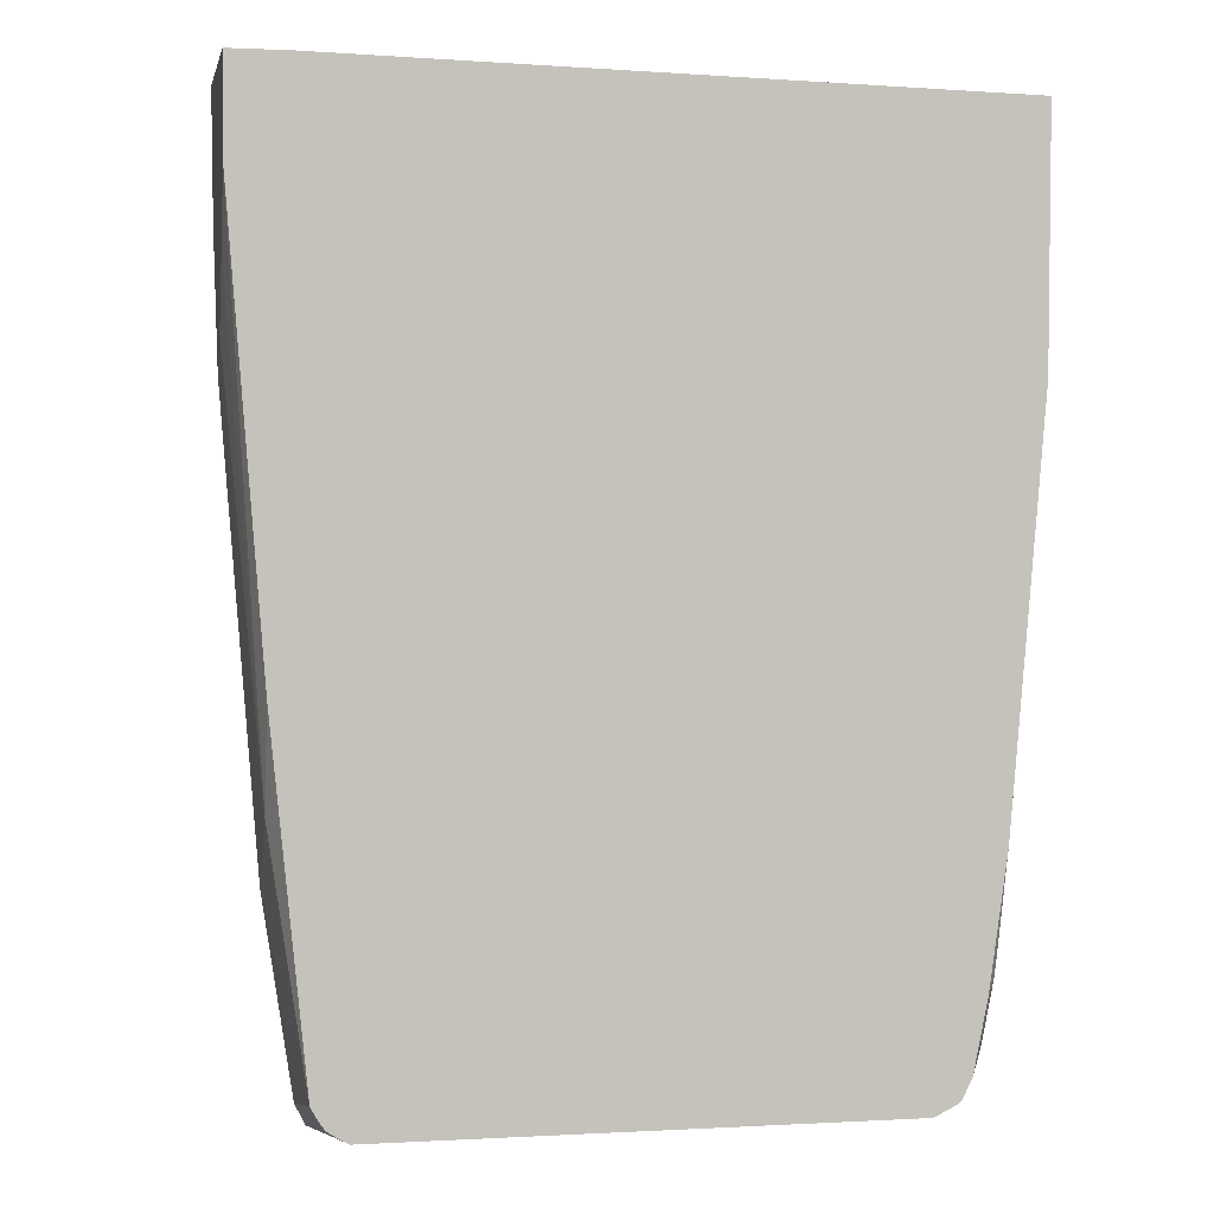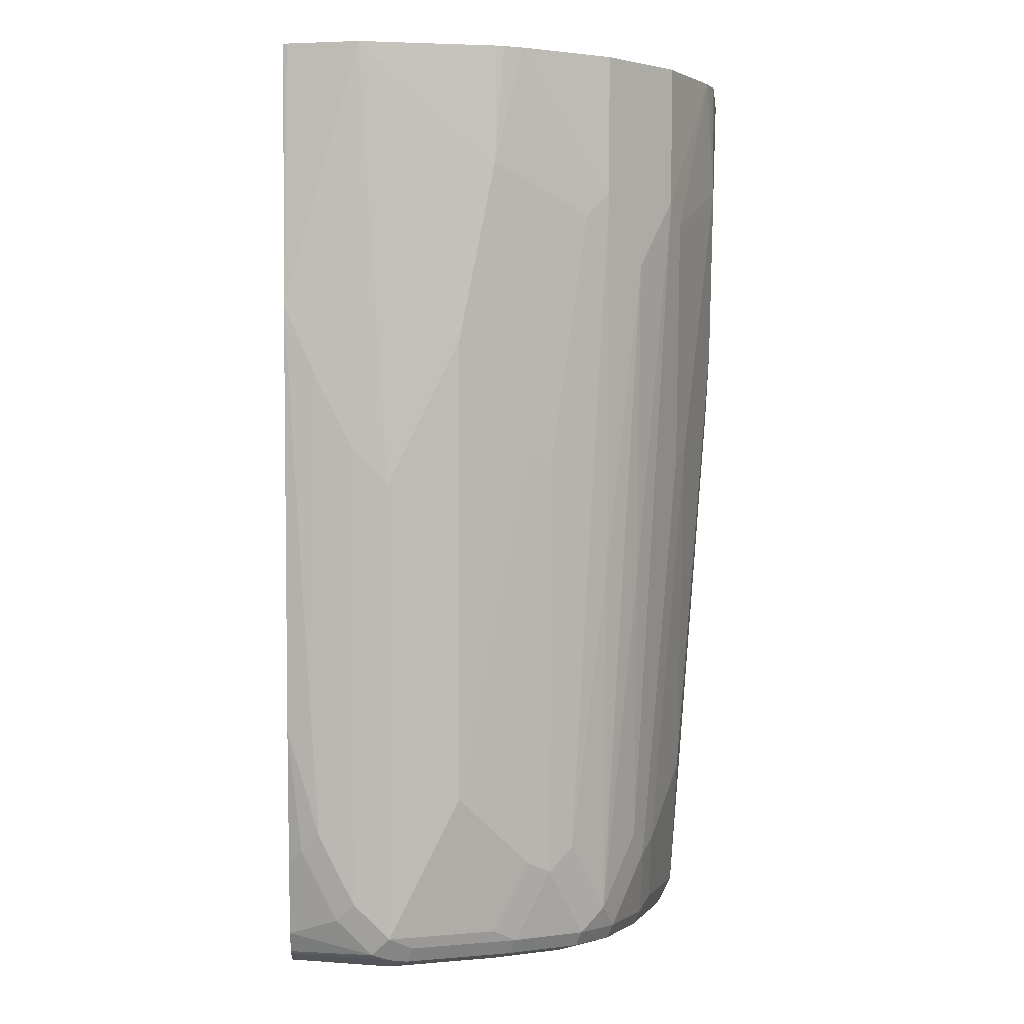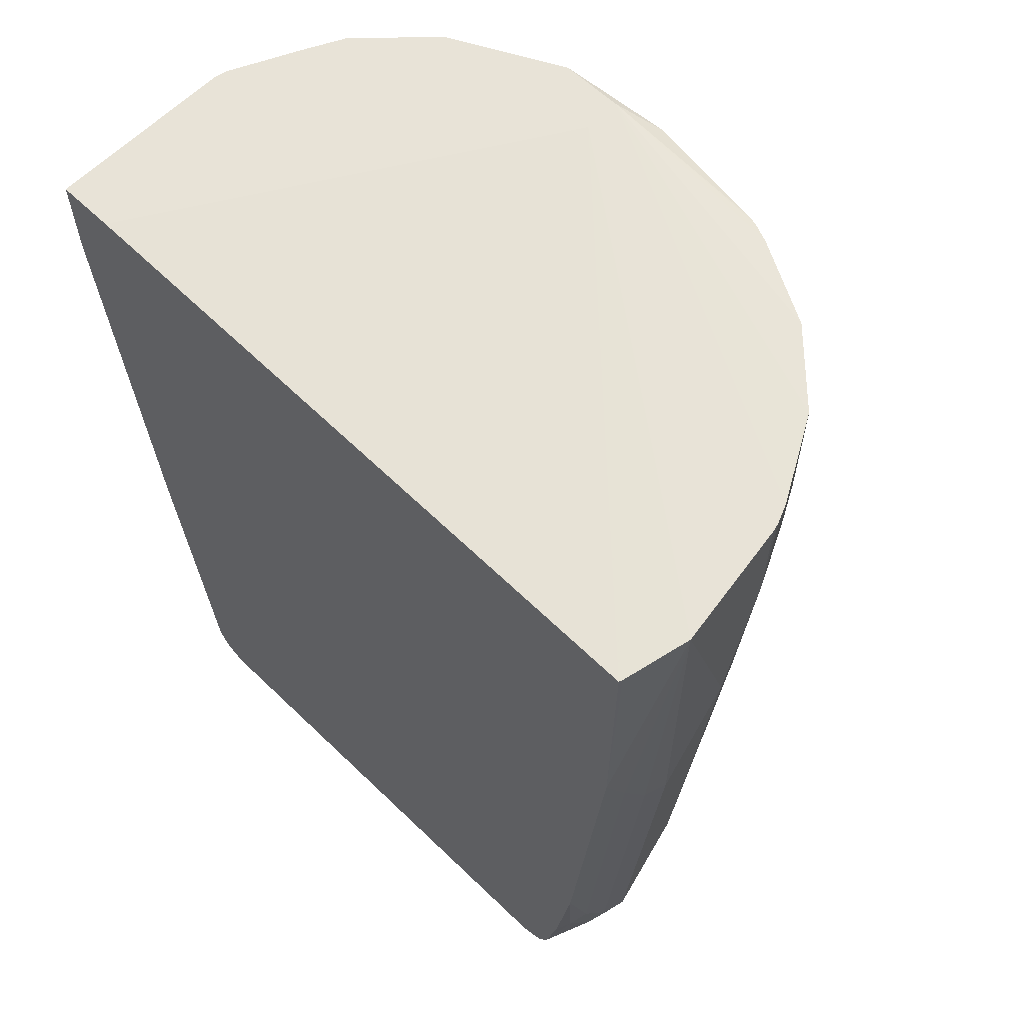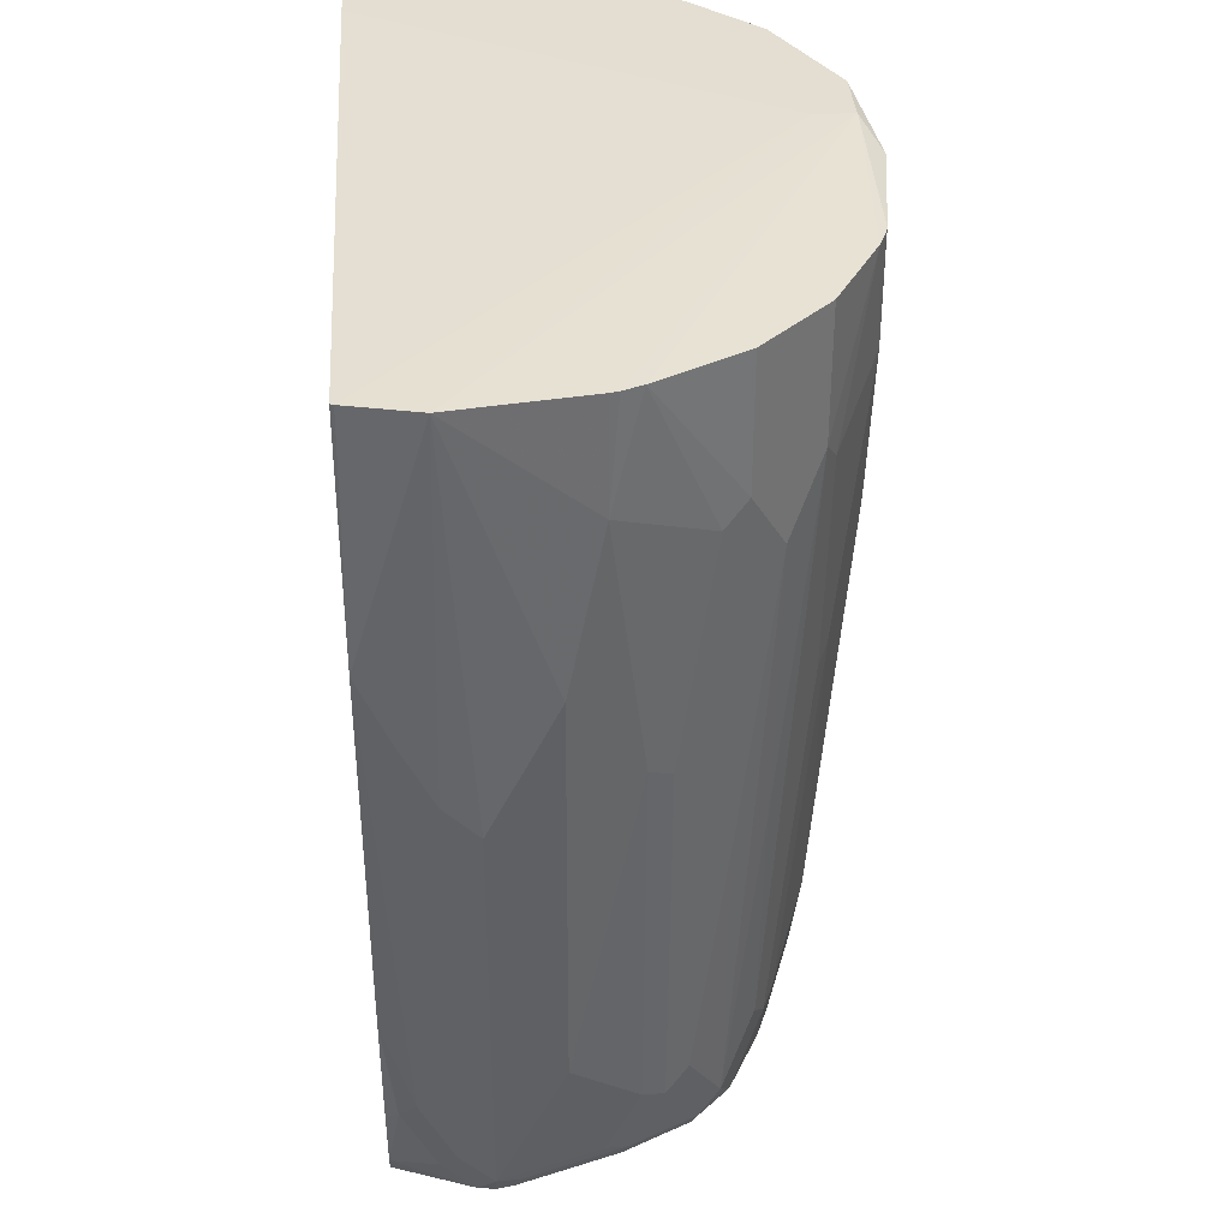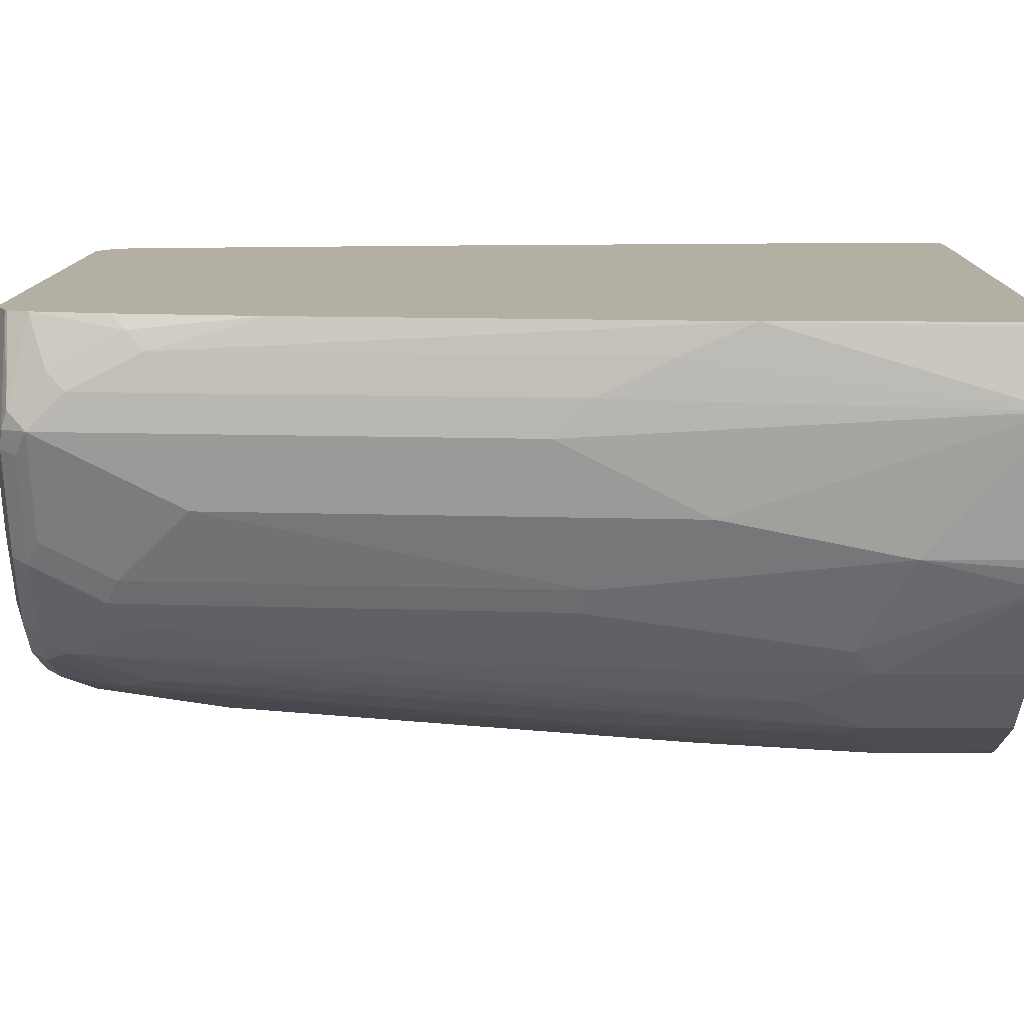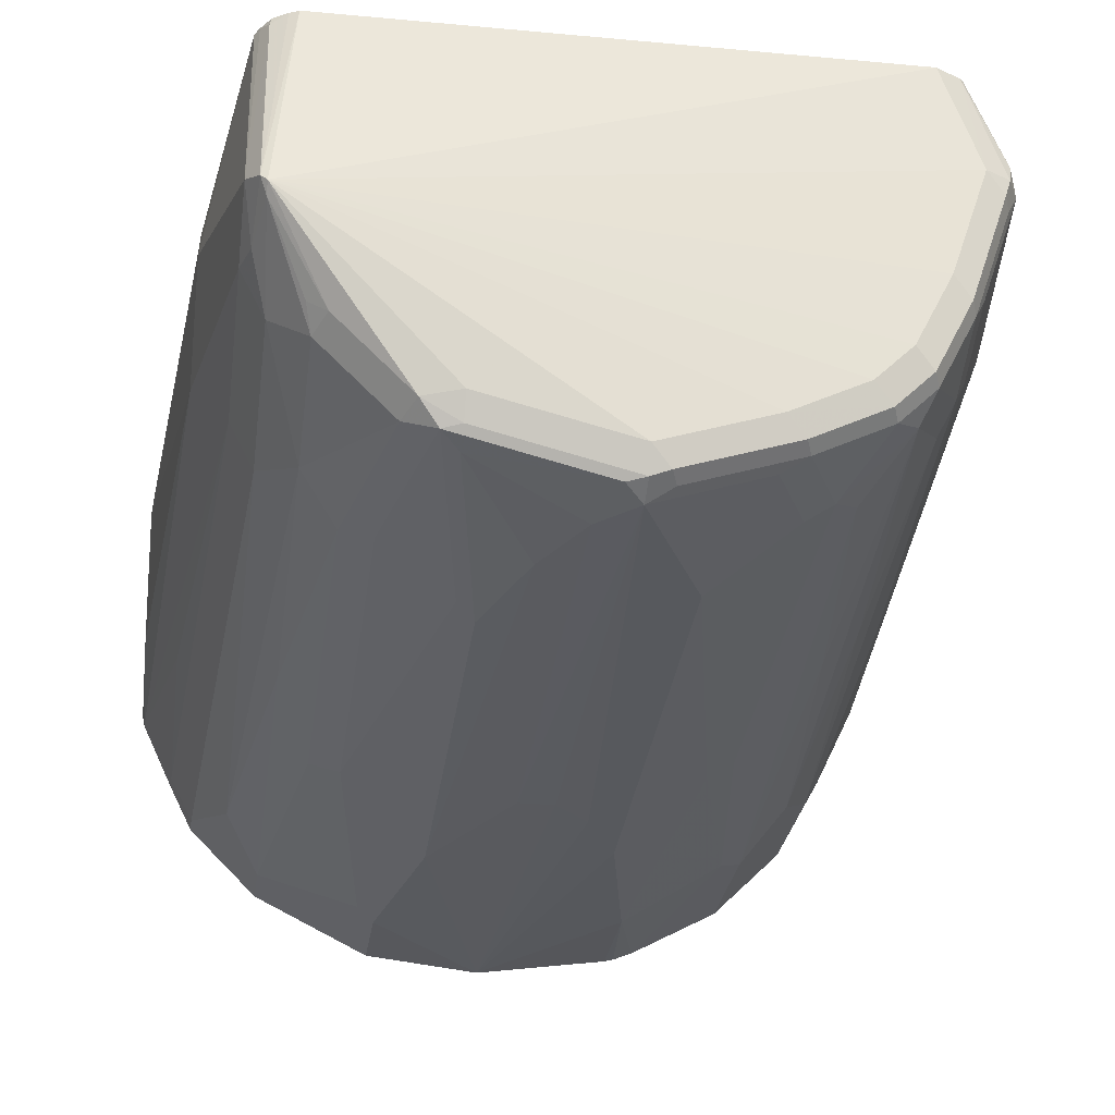
<metadata>
{"format":"obj","ext":"obj","renderer":"f3d","projection":"perspective","resolution":1024,"background":"white","views":[{"elev":1.8,"azim":-11.3,"up":"+Y"},{"elev":1.4,"azim":88.0,"up":"+Y"},{"elev":61.5,"azim":44.4,"up":"+Y"},{"elev":36.0,"azim":86.1,"up":"+Y"},{"elev":11.2,"azim":90.3,"up":"+Z"},{"elev":-28.6,"azim":-7.9,"up":"+Z"}]}
</metadata>
<code>
v 0.05716 0.1929 -0.8715
v 0.05716 0.1929 -0.8943
v 0.01986 0.1929 -0.8943
v 0.084 0.1834 -0.9051
v 0.159 0.1834 -0.8943
v 0.159 0.1192 -0.8943
v 0.1641 0.1834 -0.893
v 0.1753 0.1834 -0.8885
v 0.212 0.09274 -0.8678
v 0.2252 0.106 -0.8612
v 0.2252 0.1834 -0.8612
v 0.265 0.1834 -0.8214
v 0.2922 0.1834 -0.7715
v 0.2968 0.1834 -0.7603
v 0.2981 0.1192 -0.7552
v 0.2981 0.1834 -0.7552
v 0.3089 0.1834 -0.6802
v 0.2998 0.1834 -0.6405
v 0.2981 0.03974 -0.6384
v 0.299 0.1834 -0.6384
v -0.08568 0.1929 -0.6384
v -0.05962 -0.3378 -0.6384
v -0.1192 0.1929 -0.6384
v -0.08611 0.1929 -0.8214
v -0.04636 0.1929 -0.8612
v -0.06623 0.1192 -0.8413
v -0.04636 0.159 -0.8612
v 0.01986 0.1391 -0.8943
v 0.009934 0.1291 -0.8893
v -0.009941 -0.009946 -0.8695
v 0.03974 0.03973 -0.8943
v 0.07951 -0.03975 -0.8943
v 0.07951 -0.2981 -0.8744
v 0.05962 -0.2583 -0.8744
v 0.01986 -0.3179 -0.8546
v 0.03974 -0.1987 -0.8744
v 0.02981 -0.2086 -0.8695
v 0.009934 -0.3279 -0.8496
v 0.08944 -0.3279 -0.8695
v 0.09938 -0.318 -0.8744
v 0.09938 -0.03975 -0.8943
v 0.1193 -0.01991 -0.8943
v 0.1391 0.01984 -0.8943
v 0.1391 -0.2385 -0.8744
v 0.159 -0.318 -0.8546
v 0.1789 -0.2782 -0.8546
v 0.1789 -0.03975 -0.8744
v 0.1921 -0.04638 -0.8678
v 0.1921 -0.2848 -0.8479
v 0.2053 -0.2716 -0.8413
v 0.2252 -0.3113 -0.8214
v 0.2252 -0.1126 -0.8413
v 0.2451 0.06621 -0.8413
v 0.265 0.106 -0.8214
v 0.2451 -0.1126 -0.8214
v 0.2451 -0.2716 -0.8016
v 0.2517 -0.2848 -0.7883
v 0.2318 -0.3246 -0.8082
v 0.2517 -0.3246 -0.7685
v 0.2584 -0.2782 -0.7751
v 0.2716 -0.04638 -0.7883
v 0.2716 0.09274 -0.8082
v 0.2782 -0.03975 -0.7751
v 0.2782 -0.2385 -0.7353
v 0.2981 0.01984 -0.7353
v 0.2782 -0.318 -0.6956
v 0.2981 -0.05965 -0.6956
v 0.2981 -0.03975 -0.6757
v 0.2782 -0.2981 -0.6757
v 0.2732 -0.3279 -0.6856
v 0.2732 -0.308 -0.6658
v 0.2658 -0.318 -0.6559
v 0.2593 -0.318 -0.6384
v 0.2732 -0.2683 -0.6459
v 0.2782 -0.2583 -0.6559
v 0.2782 -0.1987 -0.6384
v 0.2676 -0.2758 -0.6384
v 0.2385 -0.3379 -0.6384
v 0.2535 -0.3296 -0.6384
v 0.2517 -0.3312 -0.6384
v 0.2716 -0.3312 -0.6956
v 0.2584 -0.3379 -0.6956
v -0.06955 -0.3528 -0.7453
v 0.2385 -0.3379 -0.7552
v 0.2683 -0.3329 -0.7055
v 0.2716 -0.3246 -0.7089
v 0.2484 -0.3329 -0.7651
v 0.2285 -0.3329 -0.8049
v 0.212 -0.3246 -0.8281
v 0.2087 -0.3329 -0.8248
v 0.2186 -0.3379 -0.7949
v 0.1987 -0.3379 -0.8148
v 0.159 -0.3379 -0.8347
v 0.1689 -0.3329 -0.8446
v 0.1722 -0.3246 -0.8479
v 0.1126 -0.3246 -0.8678
v 0.09938 -0.3312 -0.8678
v 0.01986 -0.3312 -0.8479
v 0.09938 -0.3379 -0.8546
v 0.1093 -0.3329 -0.8645
v 0.01986 -0.3378 -0.8347
v -1.222e-05 -0.3328 -0.8372
v -0.006626 -0.3179 -0.8413
v -0.009941 -0.2285 -0.8496
v -0.0265 -0.2186 -0.8413
v -0.04636 -0.2385 -0.8214
v -0.04636 -0.3179 -0.8016
v -0.03974 -0.3328 -0.7974
v -0.04967 -0.3279 -0.79
v -0.06955 -0.3477 -0.7502
v -0.07286 -0.3511 -0.742
v -0.07452 -0.3179 -0.7577
v -0.06623 -0.2981 -0.7817
v -0.07949 -0.2981 -0.7552
v -0.06623 -0.1987 -0.8016
v -0.07949 -0.1987 -0.7751
v -0.09937 -0.159 -0.7353
v -0.07949 -0.3378 -0.7353
v -0.07286 -0.3312 -0.6426
v -0.06452 -0.3354 -0.6384
v -0.07203 -0.3304 -0.6384
v -0.07702 -0.3228 -0.6384
v -0.07949 -0.3179 -0.6384
v -0.09937 -0.1192 -0.6384
v -0.09937 -0.1788 -0.6559
v -0.09937 -0.2186 -0.6956
v -0.1192 0.0596 -0.6757
v -0.1192 0.03973 -0.6956
v -0.1192 0.1391 -0.6384
v -0.1192 0.09934 -0.6559
v -0.1192 0.1192 -0.7353
v -0.1178 0.1929 -0.756
v -0.09937 0.0596 -0.7751
v -0.09937 0.1788 -0.795
v -0.09937 0.1929 -0.795
v -0.1192 0.1929 -0.7494
v -0.08611 0.1788 -0.8214
v -0.04636 -0.05962 -0.8413
v -0.0265 -1.136e-05 -0.8612
v 0.2584 -0.318 -0.7552
v 0.2981 -8.21e-06 -0.6559
f 111 110 83
f 114 115 113
f 114 113 112
f 112 113 110
f 112 110 111
f 110 108 83
f 103 102 107
f 109 110 107
f 109 107 108
f 107 102 108
f 103 106 105
f 103 107 106
f 114 116 115
f 109 108 110
f 114 117 116
f 122 123 118
f 114 112 118
f 112 111 118
f 111 119 118
f 111 120 119
f 111 22 120
f 111 83 22
f 22 83 78
f 120 22 121
f 119 120 121
f 122 119 121
f 122 118 119
f 122 121 123
f 123 121 124
f 103 105 104
f 114 118 117
f 103 104 38
f 90 93 94
f 98 38 39
f 45 46 95
f 47 49 46
f 46 49 95
f 58 89 51
f 51 89 49
f 89 95 49
f 45 95 96
f 89 94 95
f 125 123 124
f 90 92 93
f 90 91 92
f 91 83 92
f 84 83 91
f 88 84 91
f 90 94 89
f 103 38 102
f 45 96 40
f 97 39 40
f 98 102 38
f 98 101 102
f 98 99 101
f 101 99 83
f 93 92 83
f 93 83 99
f 97 40 96
f 93 99 94
f 96 95 94
f 96 94 100
f 97 96 100
f 97 100 99
f 97 99 98
f 97 98 39
f 99 100 94
f 125 126 123
f 137 26 115
f 127 128 126
f 30 27 29
f 104 105 30
f 104 30 38
f 113 115 106
f 113 106 107
f 113 107 110
f 134 115 116
f 124 121 23
f 22 23 121
f 108 102 83
f 101 83 102
f 140 86 59
f 140 66 86
f 140 64 66
f 140 60 64
f 140 59 60
f 86 66 81
f 36 31 34
f 10 11 54
f 54 11 12
f 54 12 13
f 19 20 22
f 69 68 75
f 139 27 30
f 141 75 68
f 141 17 19
f 141 19 75
f 76 75 19
f 76 19 77
f 77 19 22
f 70 81 66
f 141 68 17
f 127 126 125
f 139 30 105
f 105 106 138
f 127 129 128
f 130 129 127
f 130 125 129
f 130 127 125
f 125 124 129
f 129 124 23
f 129 23 128
f 128 23 131
f 128 131 117
f 126 128 117
f 126 117 118
f 126 118 123
f 132 117 131
f 133 116 132
f 133 134 116
f 133 132 134
f 135 134 132
f 105 138 27
f 26 27 138
f 26 138 106
f 26 106 115
f 137 24 26
f 88 91 90
f 139 105 27
f 137 115 134
f 136 132 131
f 136 131 23
f 136 23 132
f 132 23 24
f 135 132 24
f 135 24 134
f 137 134 24
f 88 90 89
f 116 117 132
f 88 58 59
f 28 27 3
f 28 30 29
f 28 31 30
f 28 4 31
f 28 3 4
f 32 31 4
f 33 31 32
f 33 34 31
f 35 34 33
f 35 36 34
f 37 36 35
f 37 31 36
f 37 30 31
f 37 38 30
f 37 35 38
f 35 39 38
f 35 33 39
f 44 43 6
f 44 6 47
f 44 47 46
f 44 46 45
f 44 45 40
f 44 40 42
f 25 3 27
f 44 42 43
f 41 32 4
f 41 4 42
f 41 42 40
f 41 40 32
f 33 32 40
f 33 40 39
f 43 42 4
f 43 4 6
f 25 27 26
f 25 24 3
f 88 89 58
f 2 3 1
f 2 4 3
f 5 4 2
f 5 6 4
f 5 7 6
f 5 2 7
f 8 7 2
f 8 6 7
f 8 9 6
f 8 10 9
f 8 11 10
f 8 2 11
f 2 12 11
f 2 13 12
f 14 13 2
f 14 15 13
f 3 24 1
f 1 24 23
f 21 1 23
f 21 23 22
f 21 22 20
f 21 20 1
f 25 26 24
f 18 1 20
f 18 19 17
f 18 17 1
f 2 1 17
f 2 17 16
f 14 2 16
f 14 16 15
f 18 20 19
f 47 6 9
f 28 29 27
f 48 49 47
f 73 22 78
f 73 77 22
f 74 77 73
f 74 76 77
f 74 75 76
f 74 69 75
f 79 73 78
f 71 69 74
f 71 73 72
f 71 72 70
f 71 70 69
f 69 70 66
f 69 66 67
f 69 67 68
f 71 74 73
f 68 67 17
f 70 73 79
f 80 70 79
f 88 59 87
f 48 47 9
f 85 84 87
f 85 87 59
f 85 59 86
f 85 86 81
f 70 72 73
f 85 81 82
f 84 82 83
f 82 78 83
f 80 79 78
f 80 78 82
f 80 82 81
f 80 81 70
f 85 82 84
f 16 17 15
f 88 87 84
f 65 17 67
f 57 58 51
f 57 51 56
f 56 51 55
f 53 55 51
f 53 54 55
f 53 10 54
f 57 59 58
f 52 50 10
f 52 53 51
f 52 51 50
f 50 51 49
f 50 49 10
f 65 15 17
f 48 10 49
f 52 10 53
f 57 60 59
f 48 9 10
f 57 62 61
f 57 61 60
f 65 67 66
f 65 66 64
f 65 64 15
f 63 15 64
f 61 63 60
f 63 64 60
f 63 62 15
f 62 13 15
f 62 54 13
f 56 55 54
f 56 54 62
f 57 56 62
f 61 62 63

</code>
